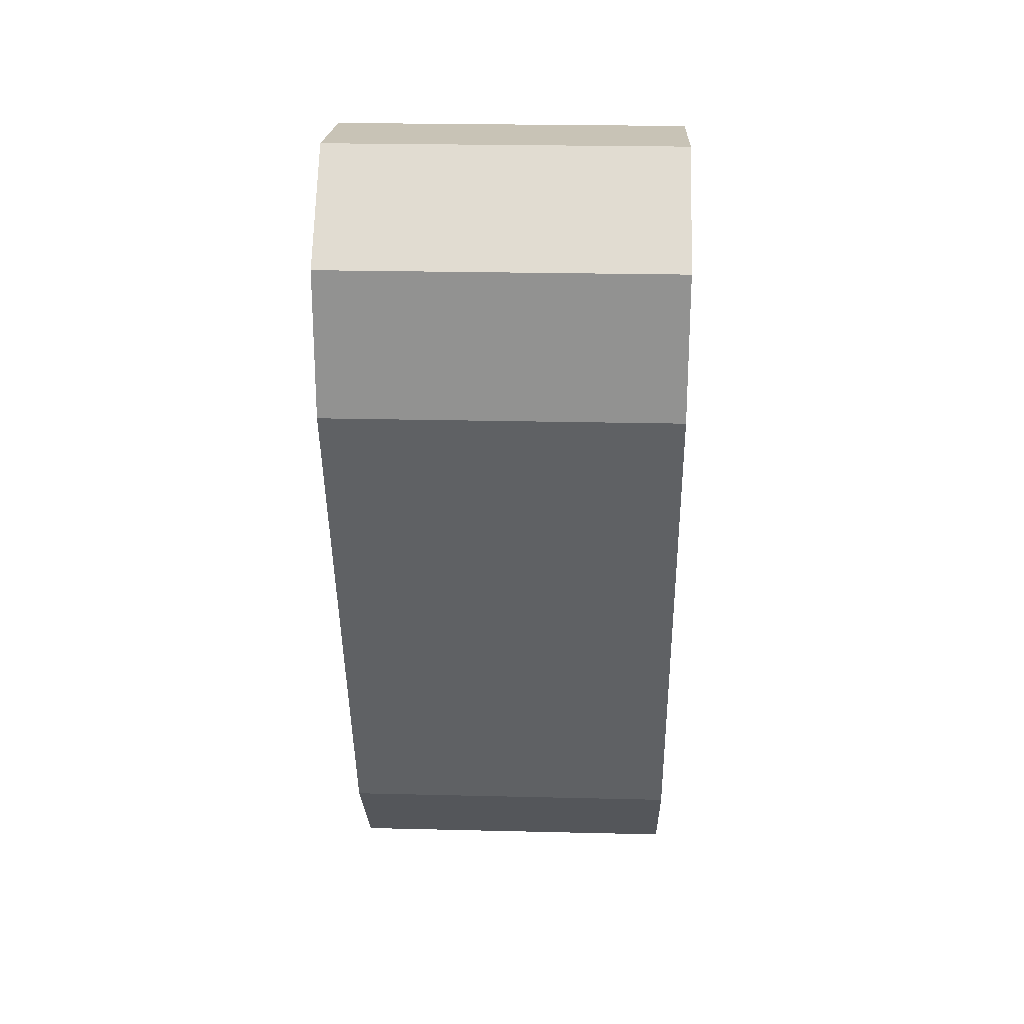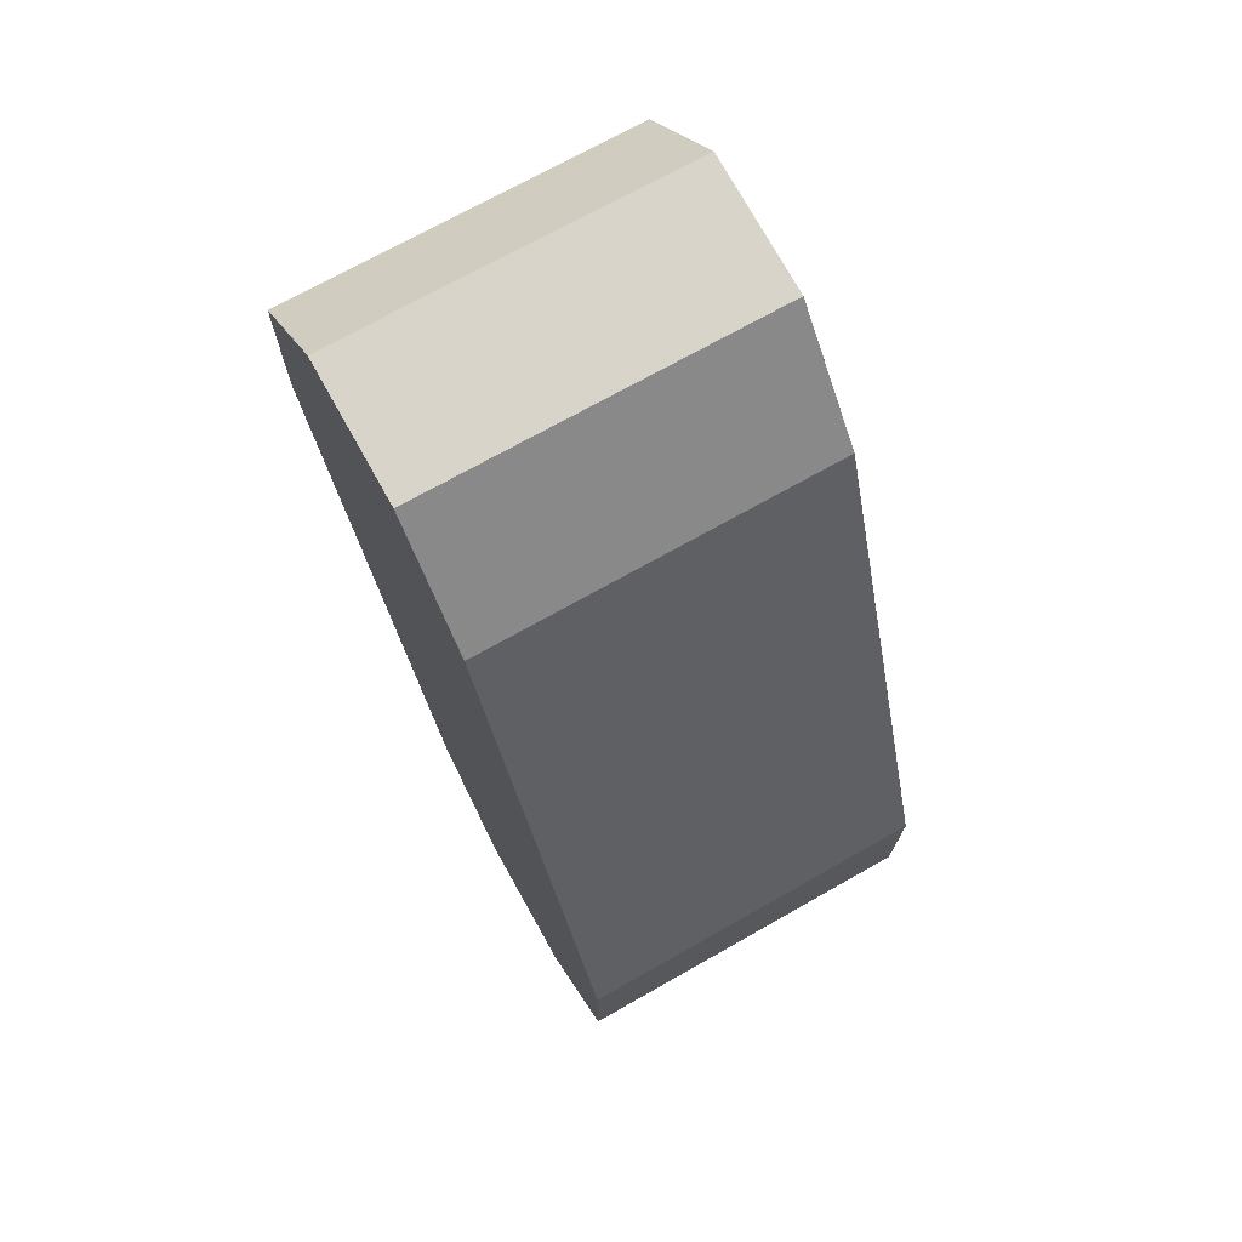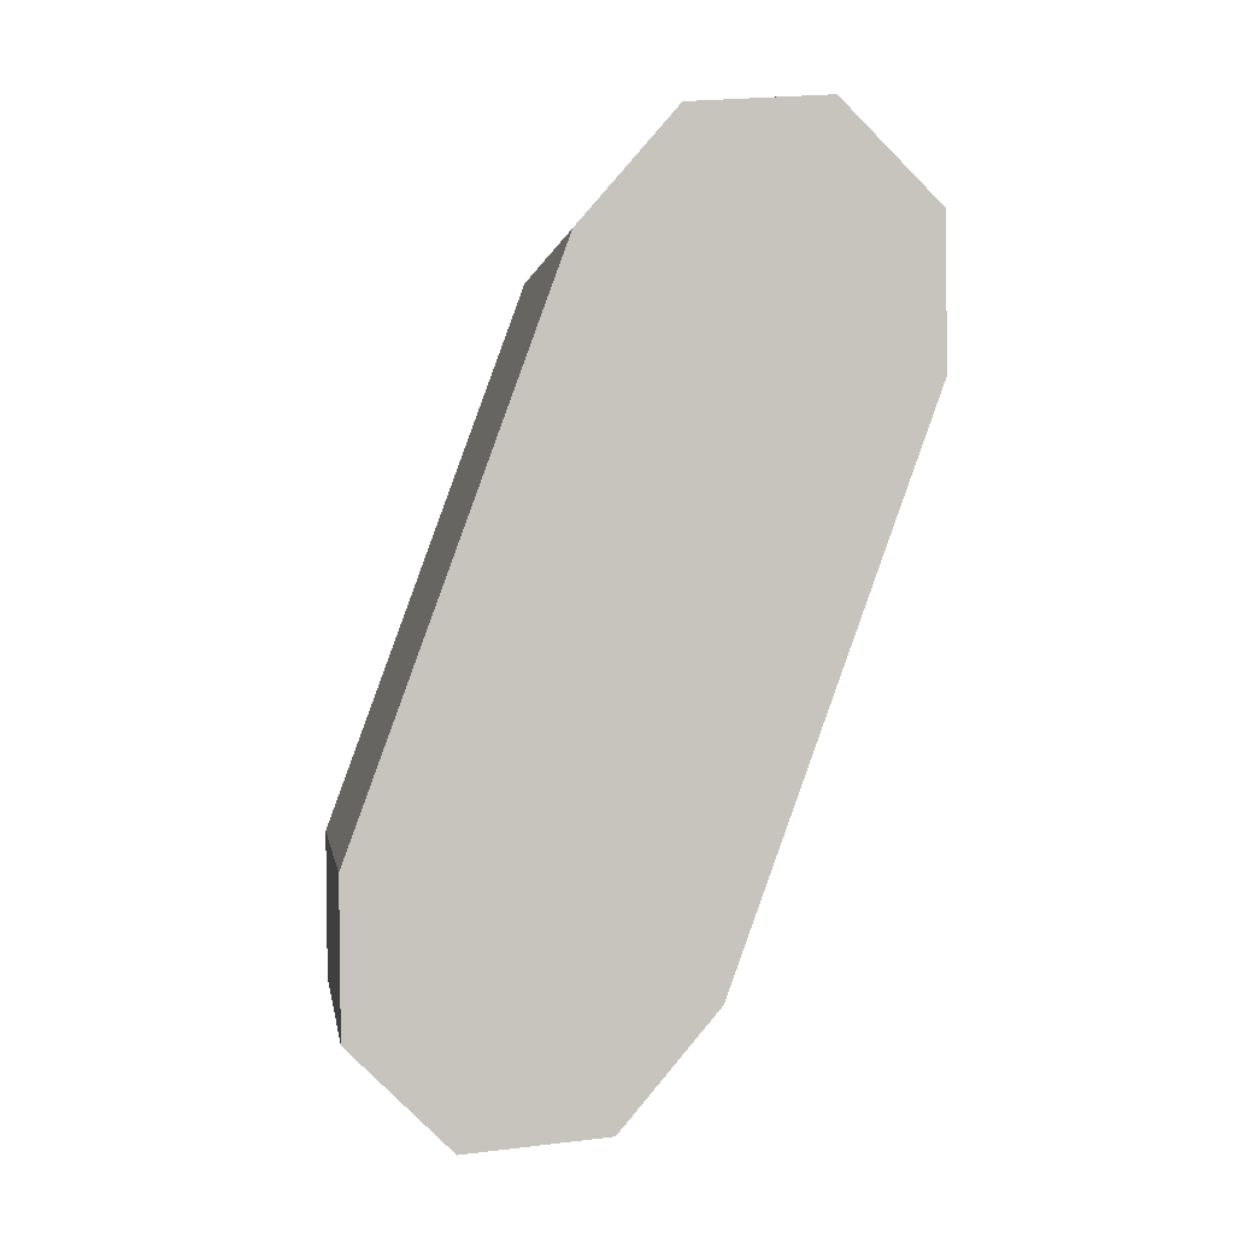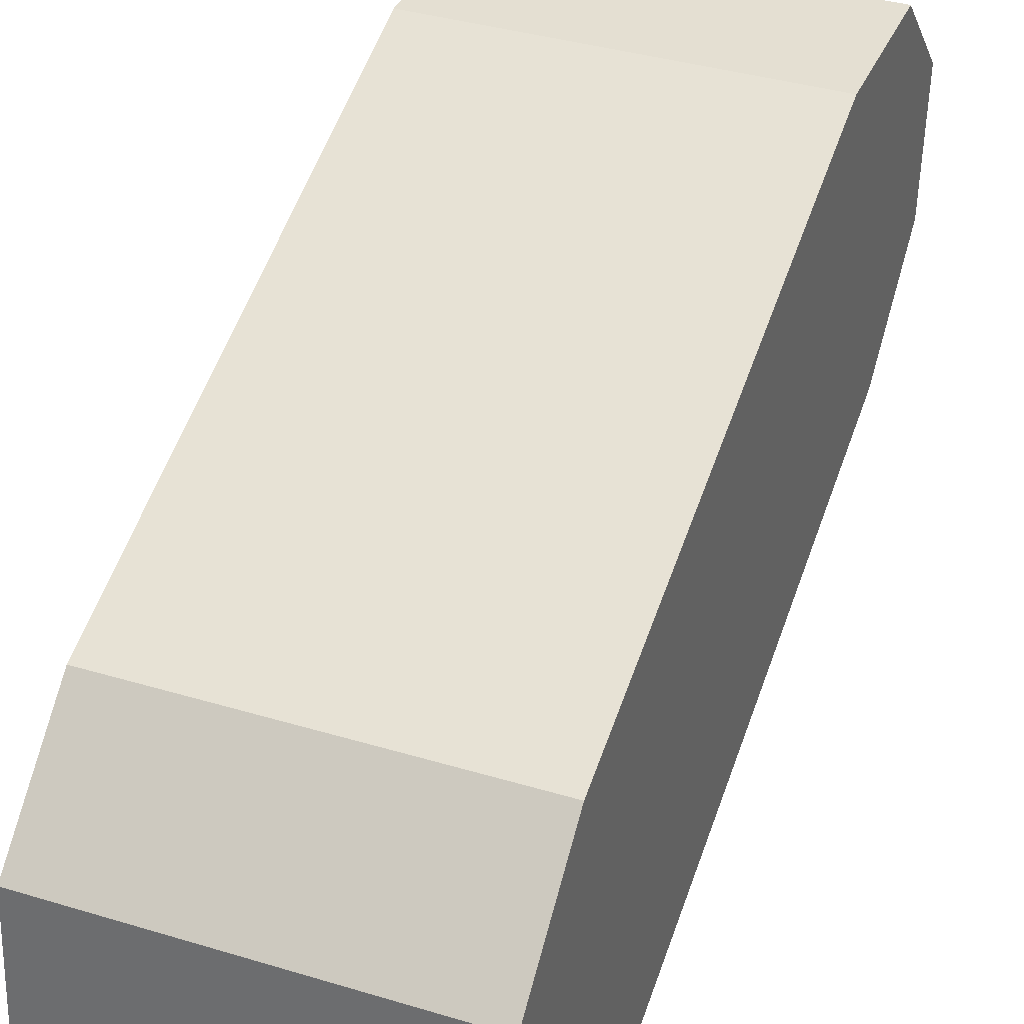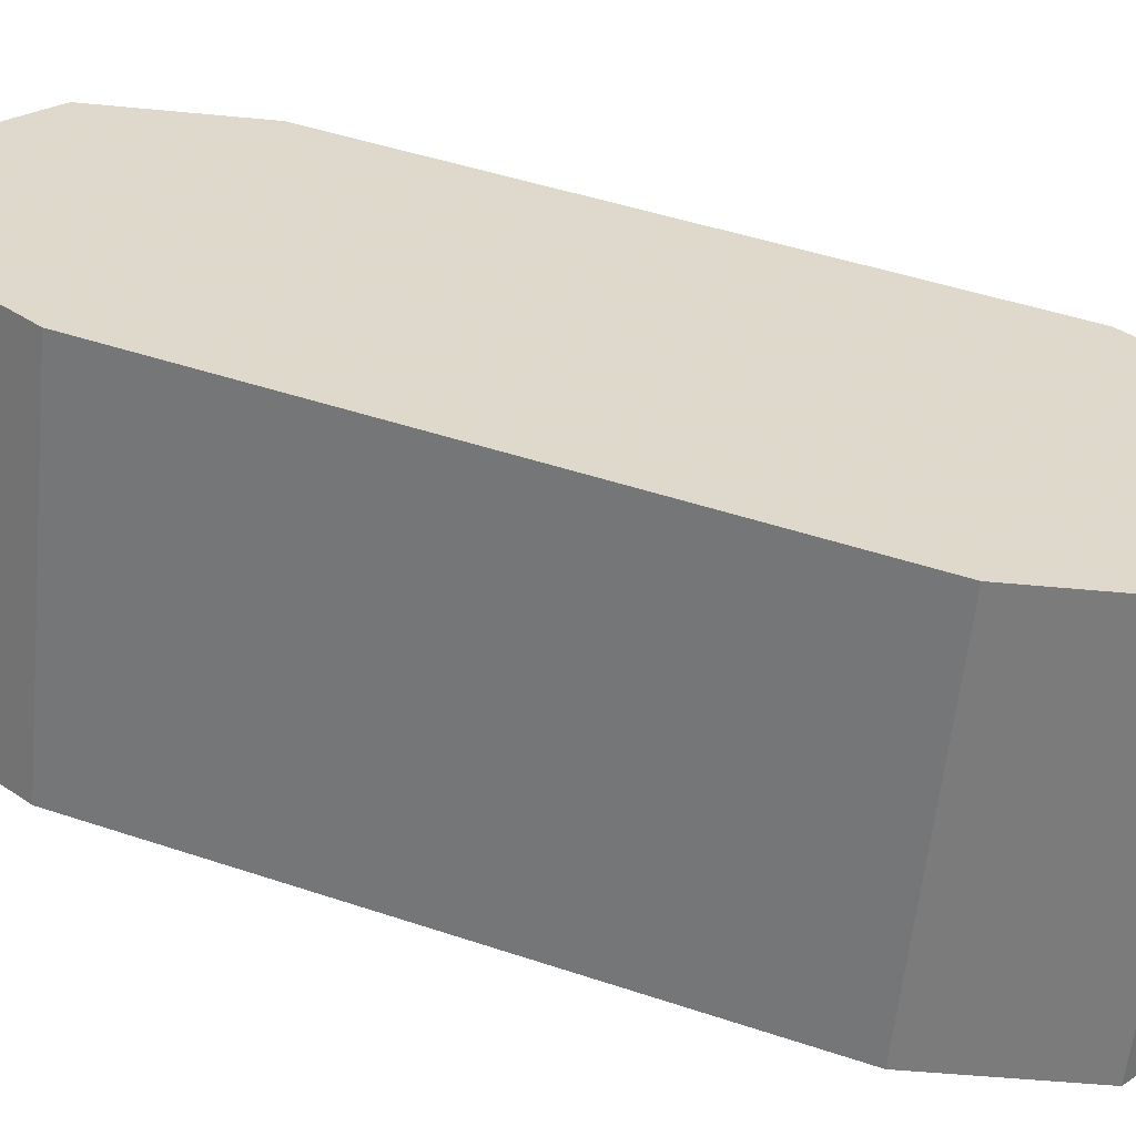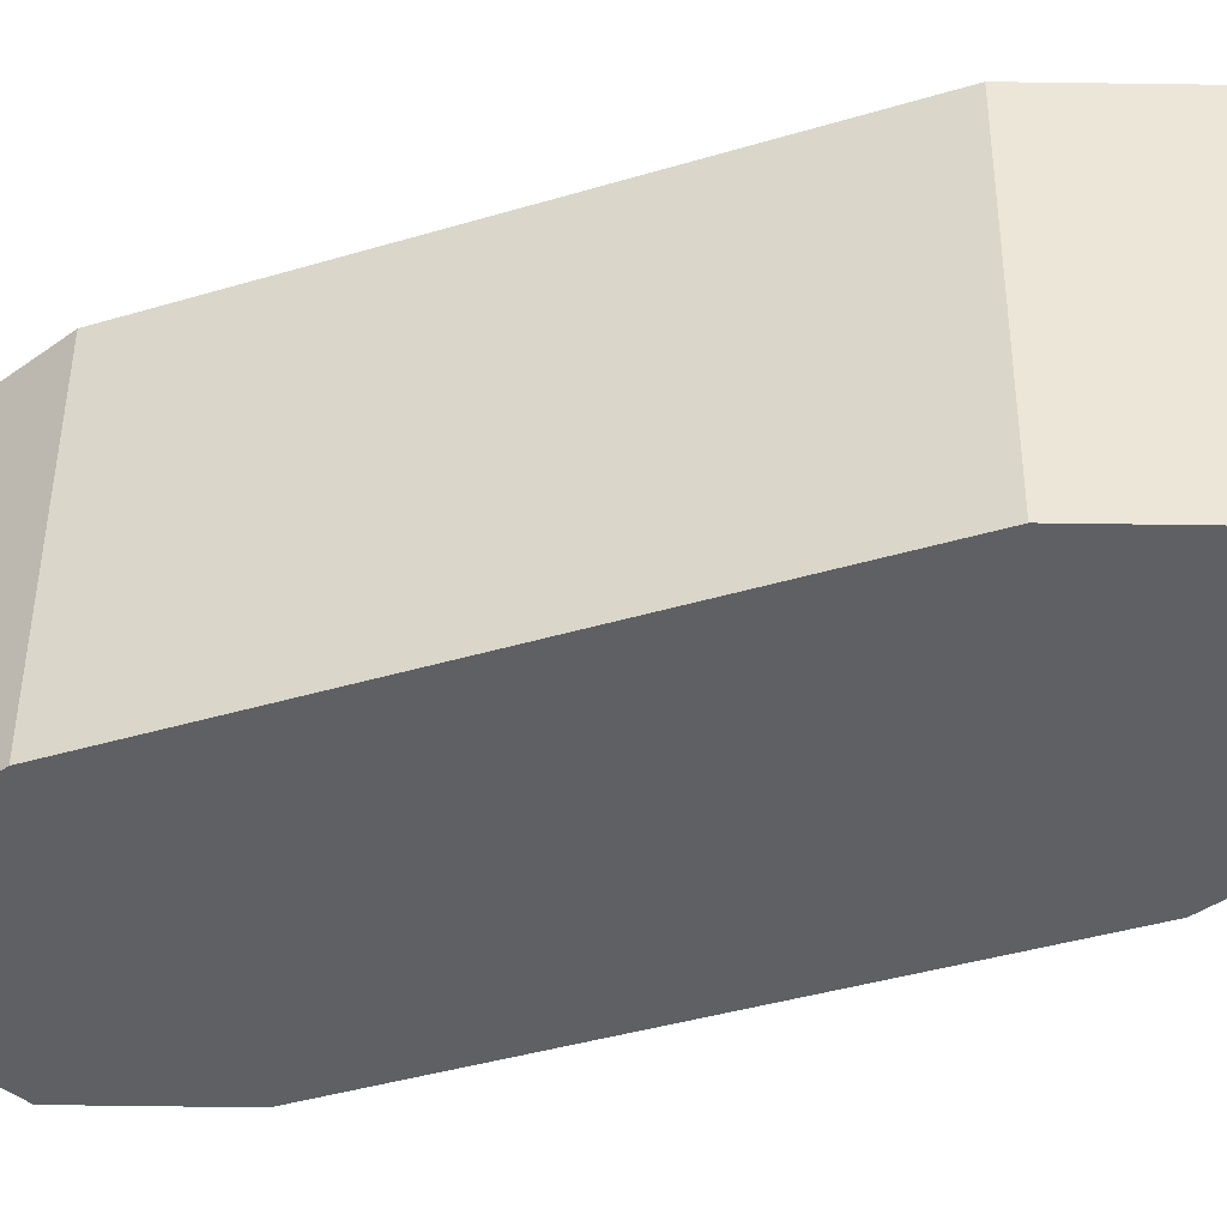
<metadata>
{"format":"obj","ext":"obj","renderer":"f3d","projection":"perspective","resolution":1024,"background":"white","views":[{"elev":24.0,"azim":-177.7,"up":"+Y"},{"elev":71.5,"azim":-29.5,"up":"+Y"},{"elev":0.5,"azim":81.0,"up":"+Y"},{"elev":37.4,"azim":-158.8,"up":"+Z"},{"elev":-58.5,"azim":84.2,"up":"+Z"},{"elev":47.8,"azim":-89.6,"up":"+Z"}]}
</metadata>
<code>
o LegUp2_Plane.003
v -0.09931 0.08255 -0.02407
v -0.09931 0.07646 0.05339
v -0.09931 0.01339 0.1075
v -0.09931 -0.3798 0.2194
v -0.09931 -0.4343 0.164
v -0.09931 -0.4282 0.08655
v -0.09931 -0.05503 -0.08042
v -0.09931 0.02808 -0.0795
v -0.09931 -0.2971 0.2204
v -0.09931 -0.3654 0.0327
v 0.1007 0.08255 -0.02407
v 0.1007 0.07646 0.05339
v 0.1007 0.01339 0.1075
v 0.1007 -0.3798 0.2194
v 0.1007 -0.4343 0.164
v 0.1007 -0.4282 0.08655
v 0.1007 -0.05503 -0.08042
v 0.1007 0.02808 -0.0795
v 0.1007 -0.2971 0.2204
v 0.1007 -0.3654 0.0327
f 4 14 19 9
f 9 19 13 3
f 10 20 16 6
f 7 17 20 10
f 8 18 17 7
f 5 15 14 4
f 2 12 11 1
f 1 11 18 8
f 6 16 15 5
f 3 13 12 2
f 12 13 19 14 15 16 20 17 18 11
f 2 1 8 7 10 6 5 4 9 3

</code>
